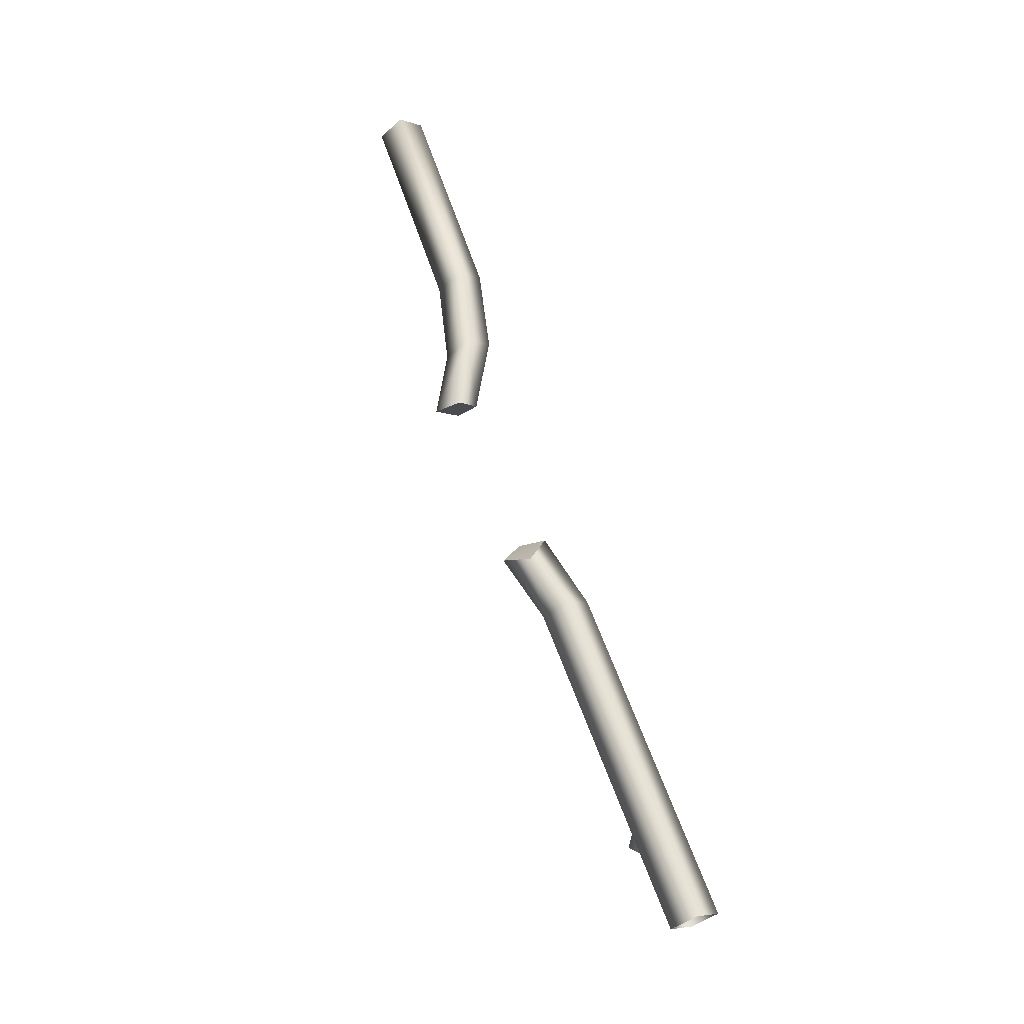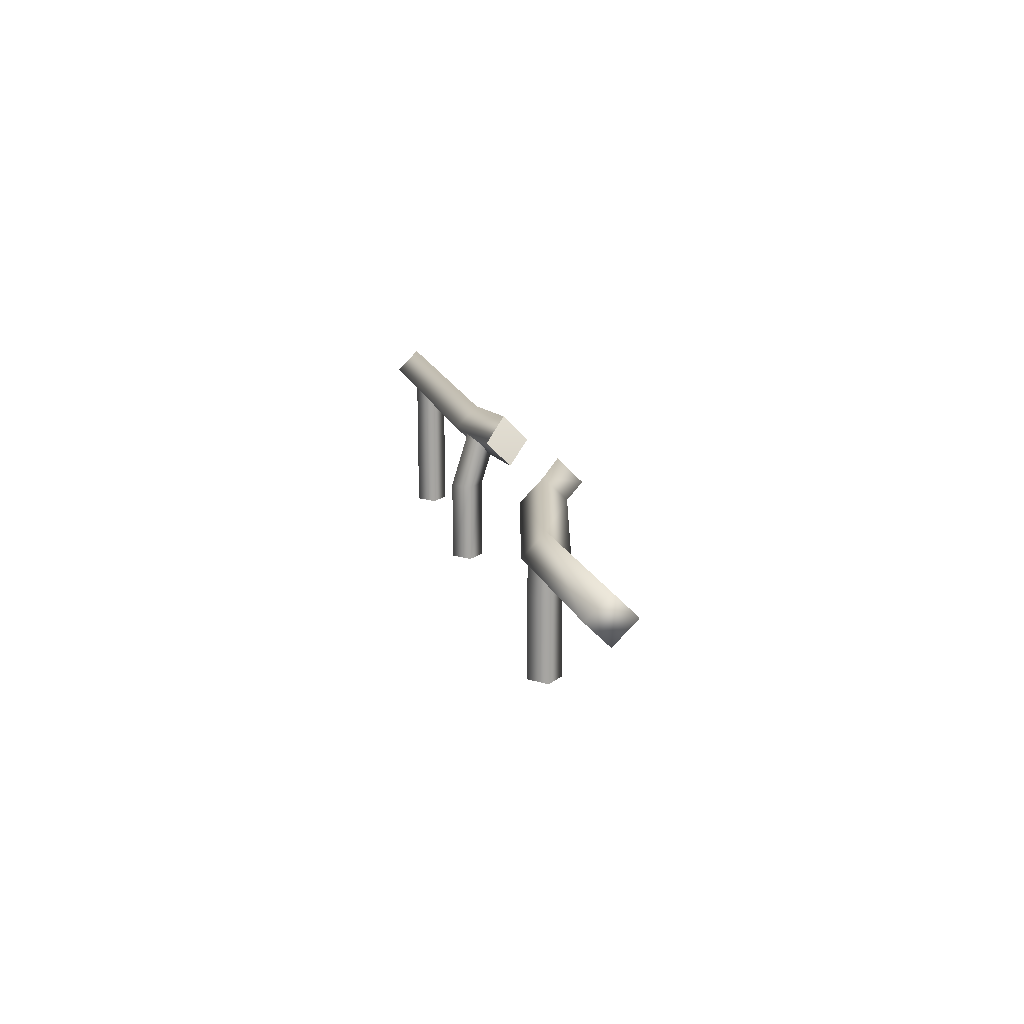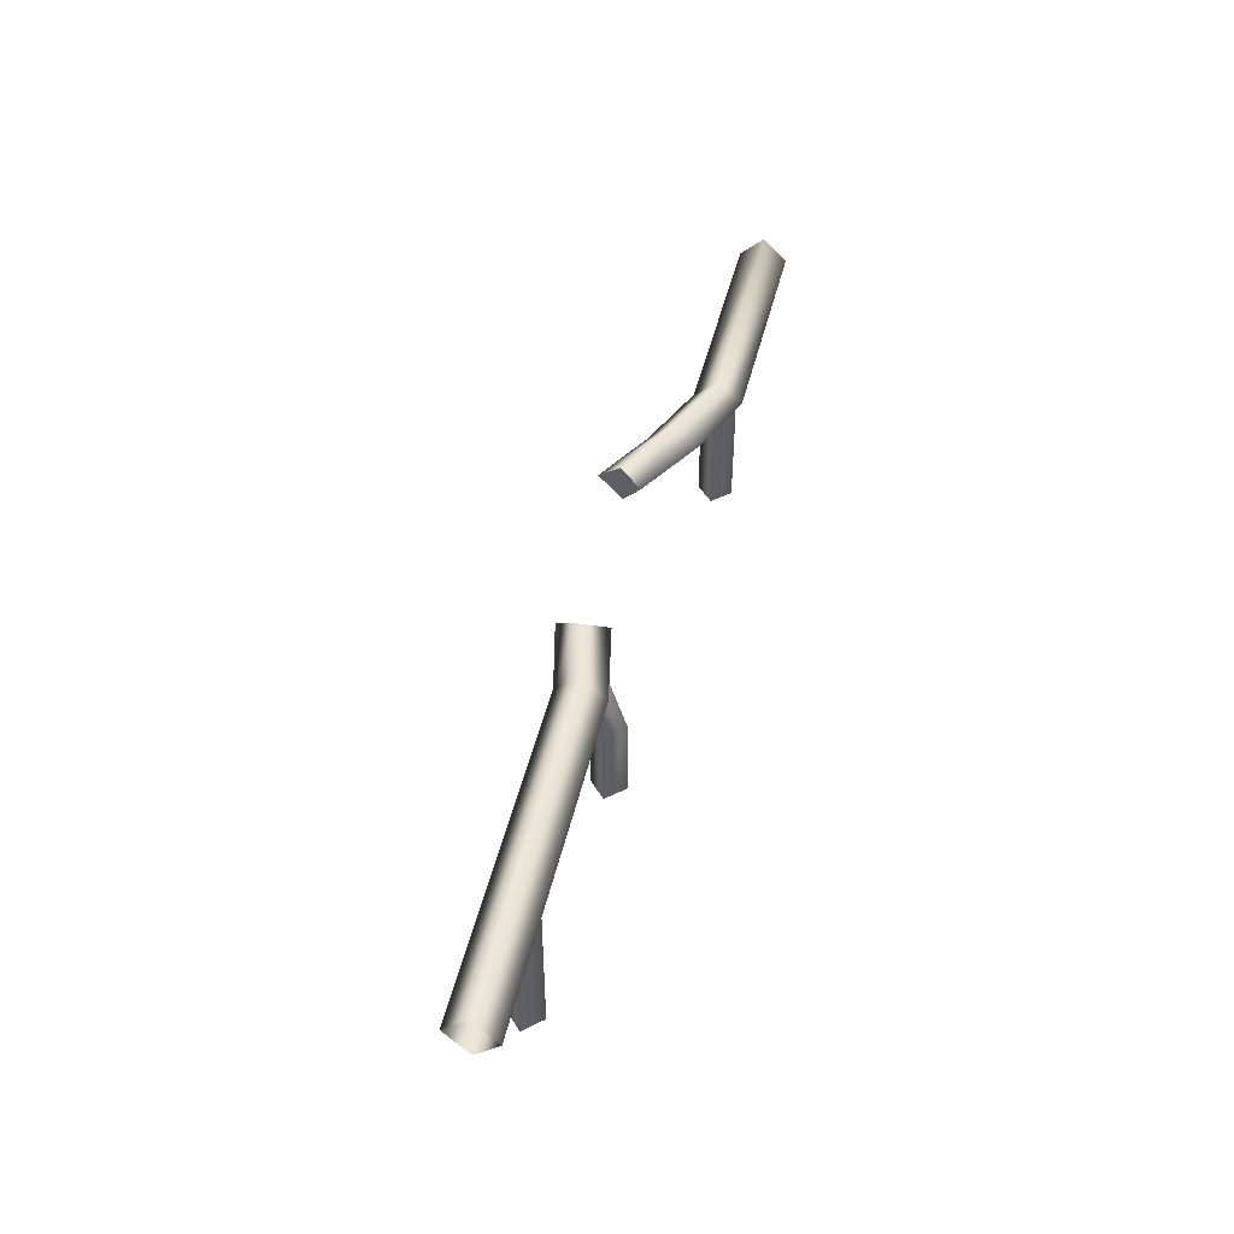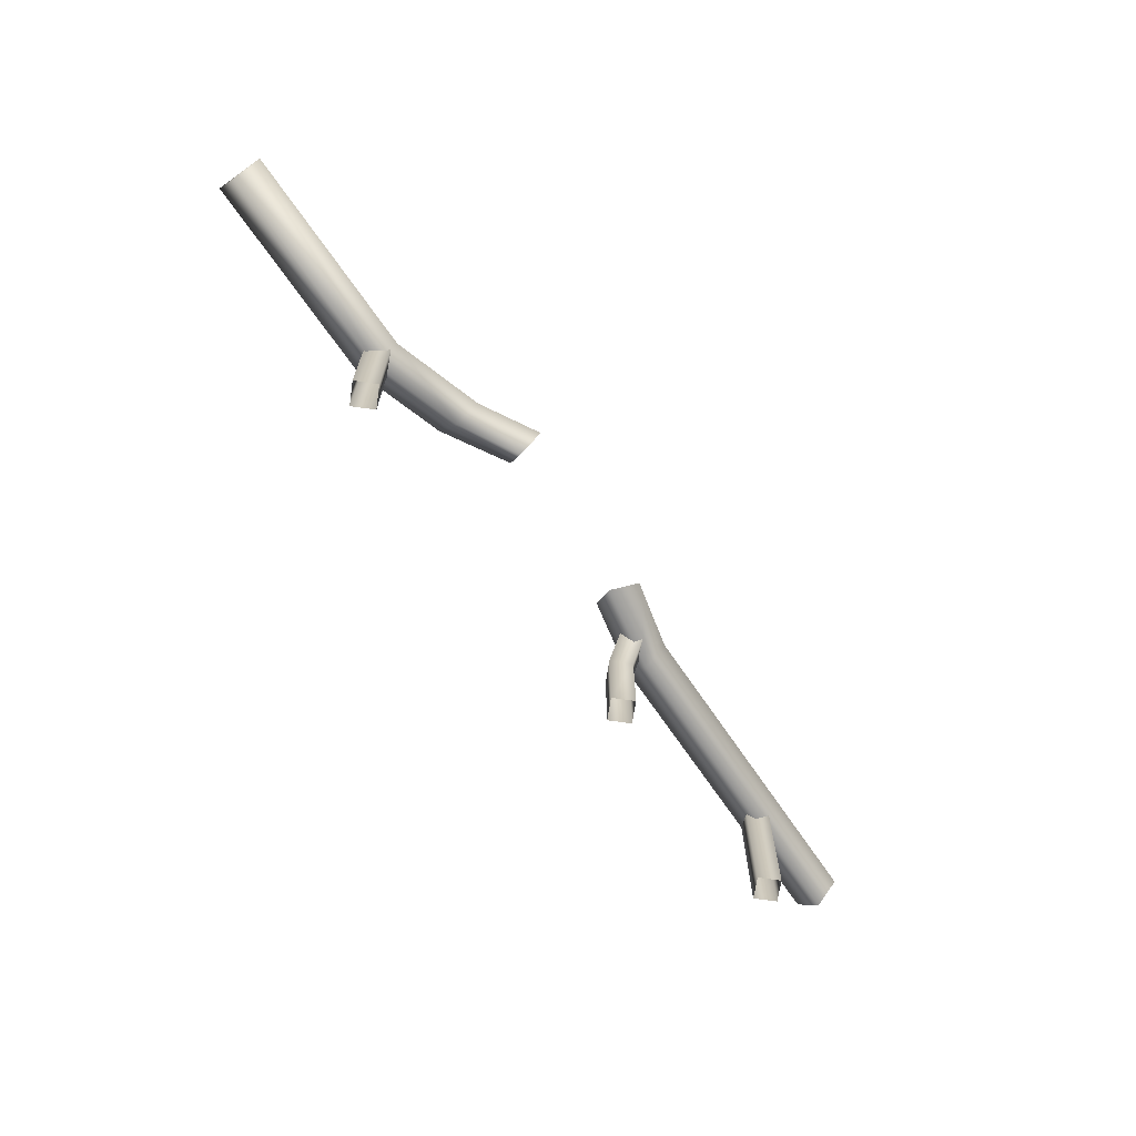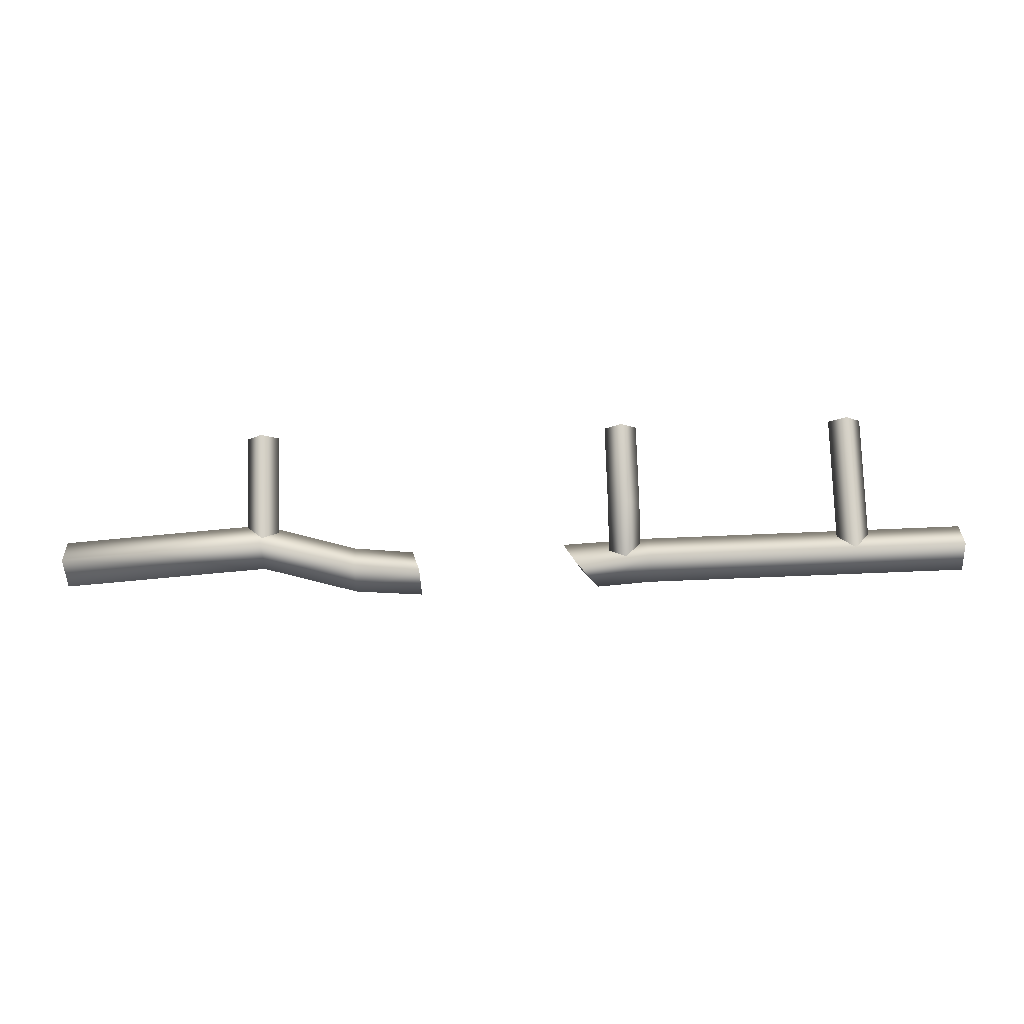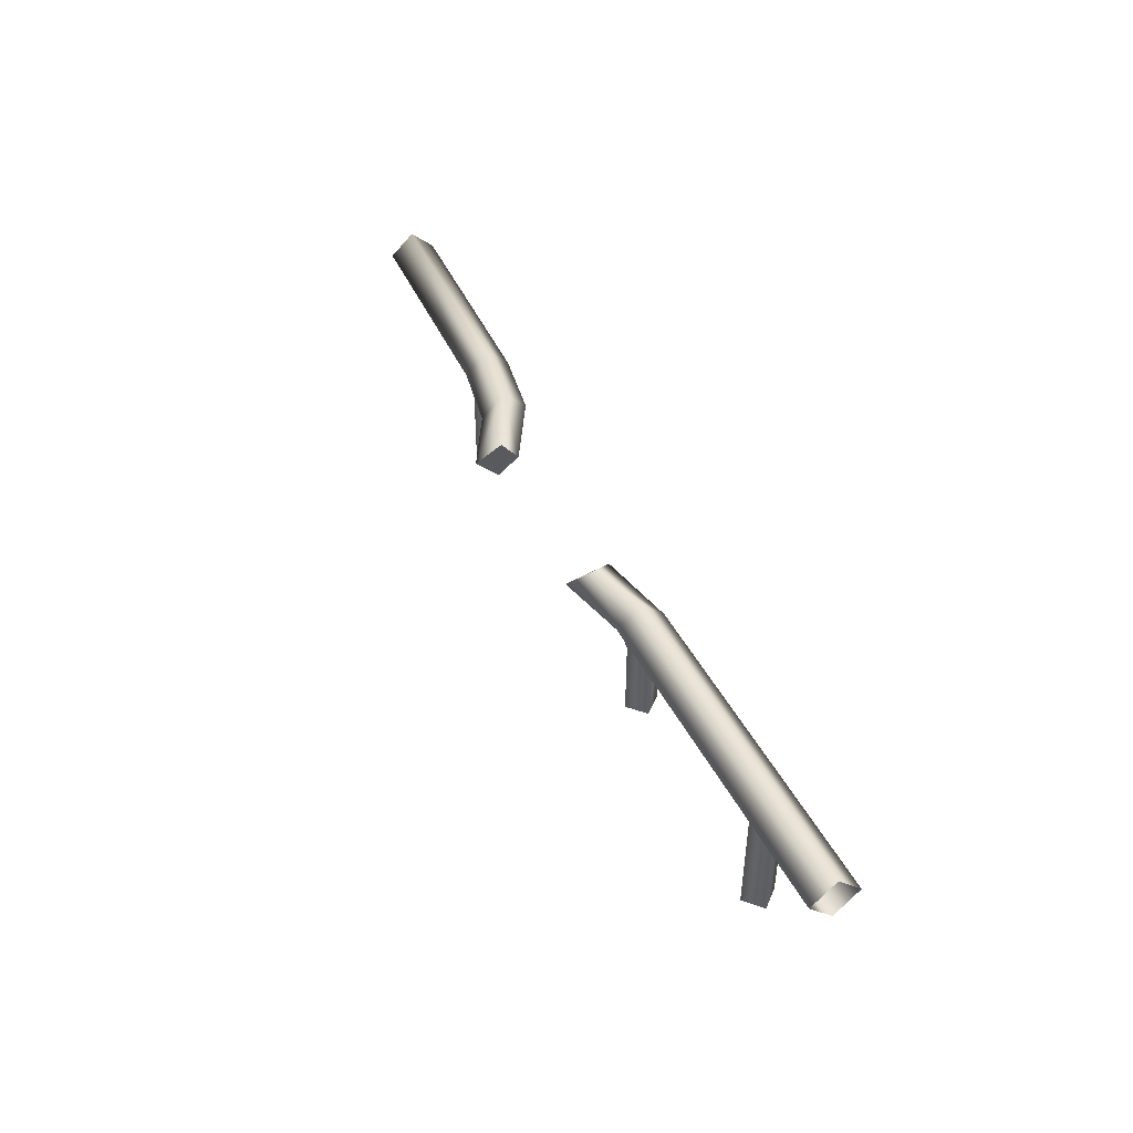
<metadata>
{"format":"obj","ext":"obj","renderer":"f3d","projection":"perspective","resolution":1024,"background":"white","views":[{"elev":65.8,"azim":72.1,"up":"+Z"},{"elev":16.4,"azim":-102.1,"up":"+Z"},{"elev":47.3,"azim":105.7,"up":"+Z"},{"elev":-68.3,"azim":-53.3,"up":"+Z"},{"elev":77.3,"azim":-1.8,"up":"+Y"},{"elev":45.4,"azim":66.6,"up":"+Z"}]}
</metadata>
<code>
g Bg_Uptown_OBJ_Fence_06
v 0.3036 0.02055 0.07601
v 0.116 -0.02031 0.07601
v 0.1575 -0.06981 0.1255
v 0.3048 -0.02895 0.1255
v 1 0.05251 0.07601
v 1 0.003008 0.1255
v 0.1903 -0.02031 0.175
v 0.3058 0.02055 0.175
v 1 0.05251 0.175
v 1 0.102 0.1255
v 0.3043 0.07004 0.1255
v 1 0.05251 0.07601
v 0.1403 0.02919 0.1255
v 0.3036 0.02055 0.07601
v 0.116 -0.02031 0.07601
v -0.2137 -0.01388 0.1255
v -0.3553 0.01134 0.07601
v -0.2288 -0.05251 0.07601
v -0.3555 0.06083 0.1255
v -0.559 0.0525 0.02548
v -0.3528 0.01134 0.175
v -0.2096 -0.05251 0.175
v -0.2288 -0.102 0.1255
v -0.559 0.102 0.07498
v -0.9977 0.04195 0.04987
v -0.9977 0.09145 0.09936
v -0.5547 0.0525 0.1245
v -0.9933 0.04195 0.1489
v -0.3544 -0.03816 0.1255
v -0.2288 -0.05251 0.07601
v -0.3553 0.01134 0.07601
v -0.5571 0.003007 0.07498
v -0.9958 -0.007544 0.09936
v -0.559 0.0525 0.02548
v -0.9977 0.04195 0.04987
v 0.1403 0.02919 0.1255
v 0.1903 -0.02031 0.175
v 0.1575 -0.06981 0.1255
v 0.116 -0.02031 0.07601
v -0.2096 -0.05251 0.175
v -0.2288 -0.05251 0.07601
v -0.2288 -0.102 0.1255
v -0.2137 -0.01388 0.1255
v 0.217 0.05489 0.0008341
v 0.217 0.0166 0.125
v 0.2523 -0.01875 0.125
v 0.2523 0.01953 0.0008341
v 0.217 0.05489 -0.175
v 0.2523 0.01953 -0.175
v 0.2523 0.09024 0.0008341
v 0.2523 0.09024 -0.175
v 0.2877 0.05489 -0.175
v 0.2877 0.05489 0.0008341
v 0.2523 0.05196 0.125
v 0.2877 0.0166 0.125
v 0.2523 -0.01875 0.125
v 0.2877 0.0166 0.125
v 0.2877 0.05489 0.0008341
v 0.2523 0.01953 0.0008341
v 0.2523 0.01953 -0.175
v 0.2877 0.05489 -0.175
v 0.2523 0.05196 0.125
v 0.217 0.0166 0.125
v 0.217 0.05489 0.0008341
v 0.2523 0.09024 0.0008341
v 0.2523 0.09024 -0.175
v 0.217 0.05489 -0.175
v 0.7254 0.05489 0.125
v 0.7608 0.01953 0.125
v 0.7608 0.01953 -0.175
v 0.7254 0.05489 -0.175
v 0.7608 0.09024 -0.175
v 0.7961 0.05489 -0.175
v 0.7961 0.05489 0.125
v 0.7608 0.09024 0.125
v 0.7961 0.05489 0.125
v 0.7961 0.05489 -0.175
v 0.7608 0.01953 -0.175
v 0.7608 0.01953 0.125
v 0.7254 0.05489 0.125
v 0.7254 0.05489 -0.175
v 0.7608 0.09024 -0.175
v 0.7608 0.09024 0.125
v -0.5925 0.05489 -0.001909
v -0.5925 0.05246 0.08035
v -0.5571 0.01711 0.08035
v -0.5571 0.01953 -0.001909
v -0.5925 0.05489 -0.175
v -0.5571 0.01953 -0.175
v -0.5571 0.09024 -0.001909
v -0.5571 0.09024 -0.175
v -0.5218 0.05489 -0.175
v -0.5218 0.05489 -0.001909
v -0.5571 0.08782 0.08035
v -0.5218 0.05246 0.08035
v -0.5571 0.01711 0.08035
v -0.5218 0.05246 0.08035
v -0.5218 0.05489 -0.001909
v -0.5571 0.01953 -0.001909
v -0.5571 0.01953 -0.175
v -0.5218 0.05489 -0.175
v -0.5571 0.08782 0.08035
v -0.5925 0.05246 0.08035
v -0.5925 0.05489 -0.001909
v -0.5571 0.09024 -0.001909
v -0.5571 0.09024 -0.175
v -0.5925 0.05489 -0.175
v -0.9977 0.09145 0.09936
v -0.9933 0.04195 0.1489
v -0.9958 -0.007544 0.09936
v -0.9977 0.04195 0.04987
g Bg_Uptown_OBJ_Fence_06_0
f 3 2 1
f 4 3 1
f 4 1 5
f 6 4 5
f 3 4 7
f 8 4 6
f 4 8 7
f 9 8 6
f 8 9 10
f 7 8 11
f 11 8 10
f 11 10 12
f 13 7 11
f 14 11 12
f 13 11 14
f 15 13 14
f 18 17 16
f 17 19 16
f 19 17 20
f 19 21 16
f 21 22 16
f 22 21 23
f 24 19 20
f 20 25 24
f 25 26 24
f 24 27 19
f 24 26 27
f 27 21 19
f 26 28 27
f 21 29 23
f 29 21 27
f 23 29 30
f 29 31 30
f 27 28 32
f 32 29 27
f 29 32 31
f 28 33 32
f 32 34 31
f 32 33 34
f 33 35 34
f 38 37 36
f 39 38 36
f 42 41 40
f 40 41 43
f 46 45 44
f 47 46 44
f 47 44 48
f 49 47 48
f 52 51 50
f 53 52 50
f 53 50 54
f 55 53 54
f 58 57 56
f 59 58 56
f 58 59 60
f 61 58 60
f 64 63 62
f 65 64 62
f 64 65 66
f 67 64 66
f 70 69 68
f 71 70 68
f 74 73 72
f 75 74 72
f 78 77 76
f 79 78 76
f 82 81 80
f 83 82 80
f 86 85 84
f 87 86 84
f 87 84 88
f 89 87 88
f 92 91 90
f 93 92 90
f 93 90 94
f 95 93 94
f 98 97 96
f 99 98 96
f 98 99 100
f 101 98 100
f 104 103 102
f 105 104 102
f 104 105 106
f 107 104 106
f 110 109 108
f 111 110 108

</code>
